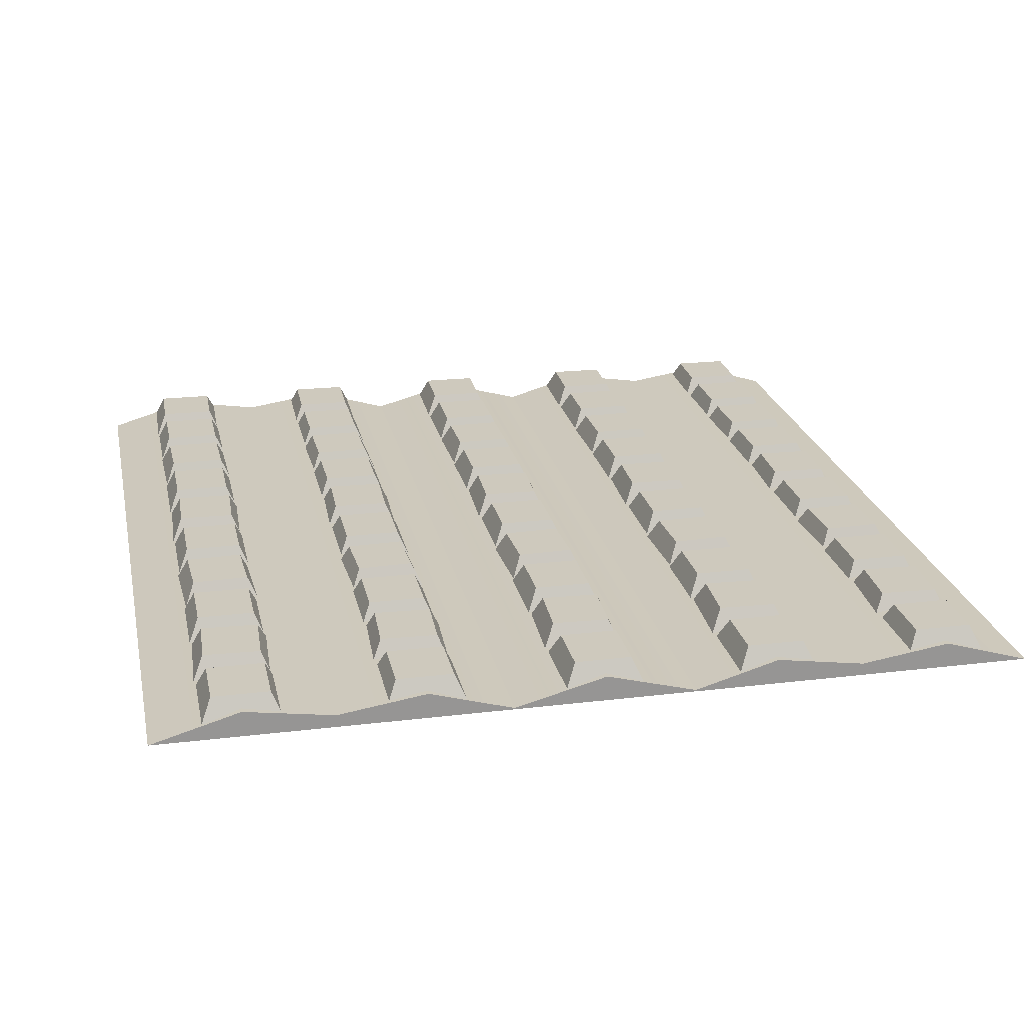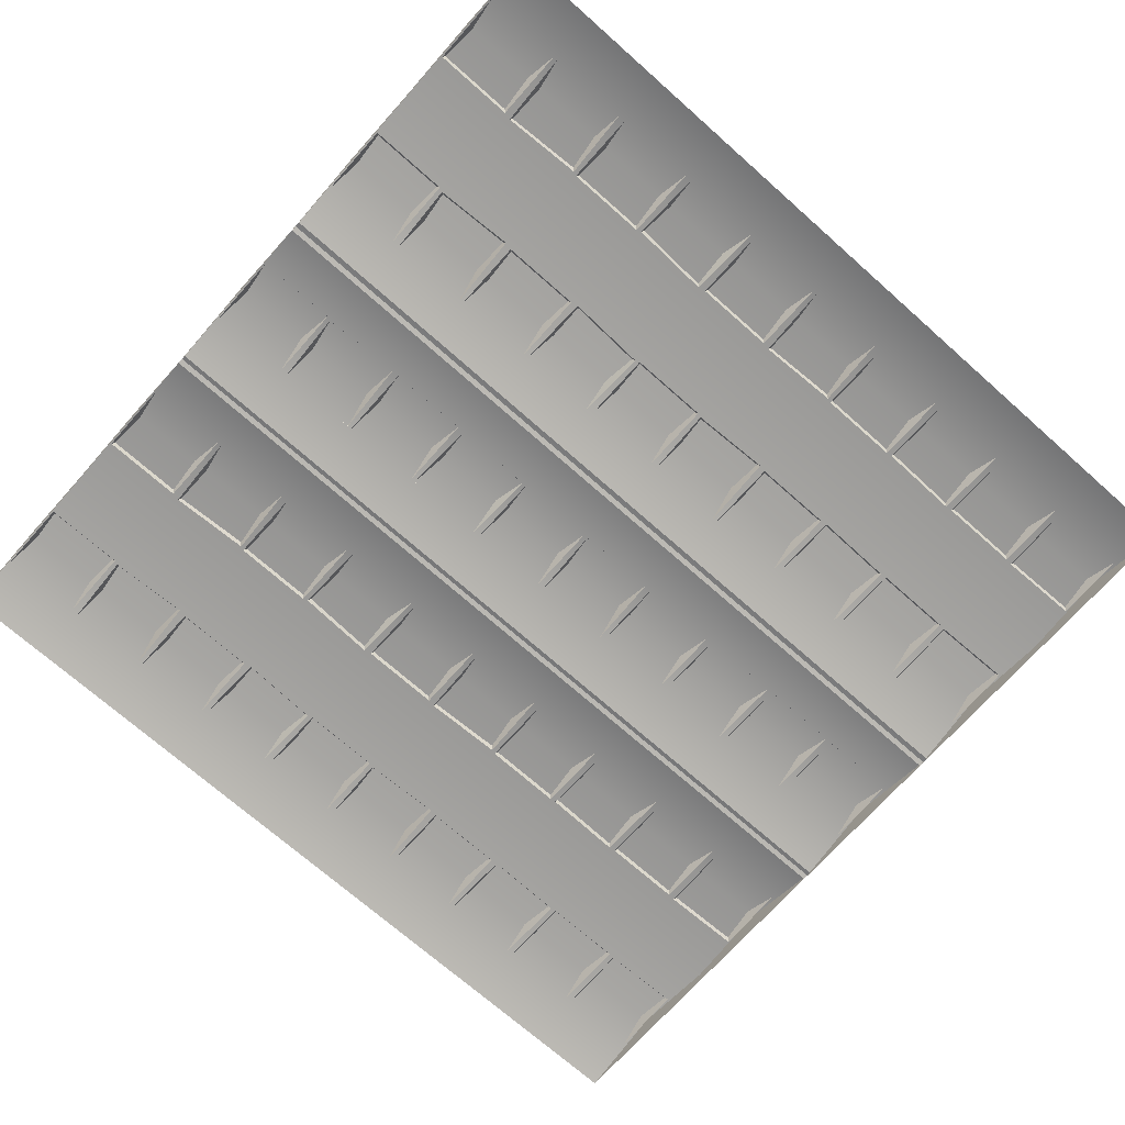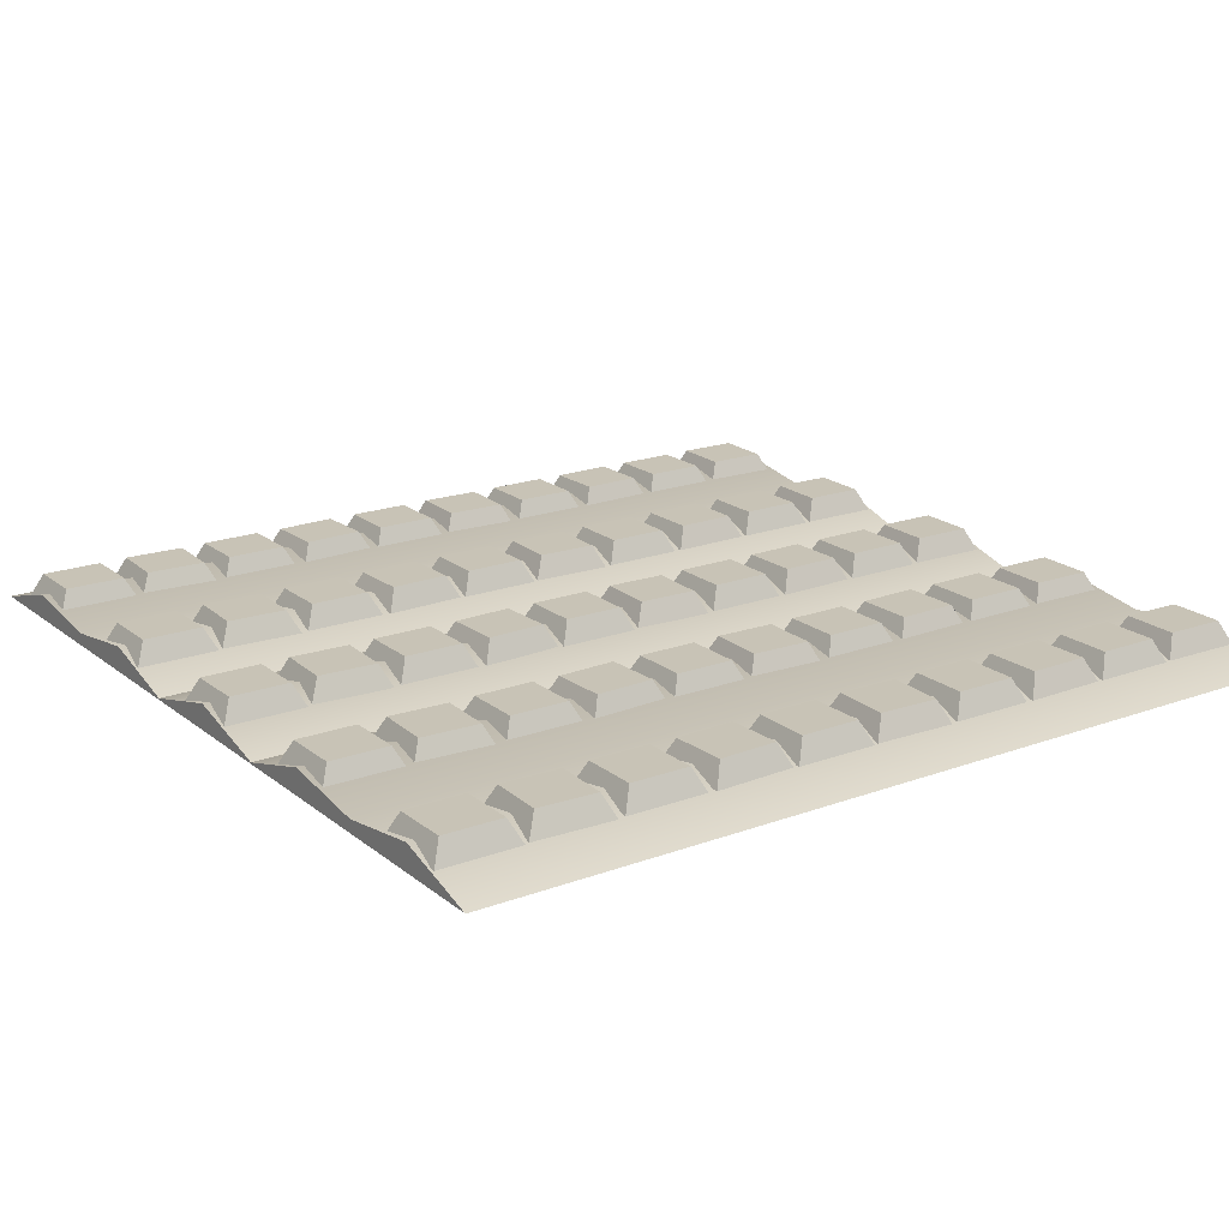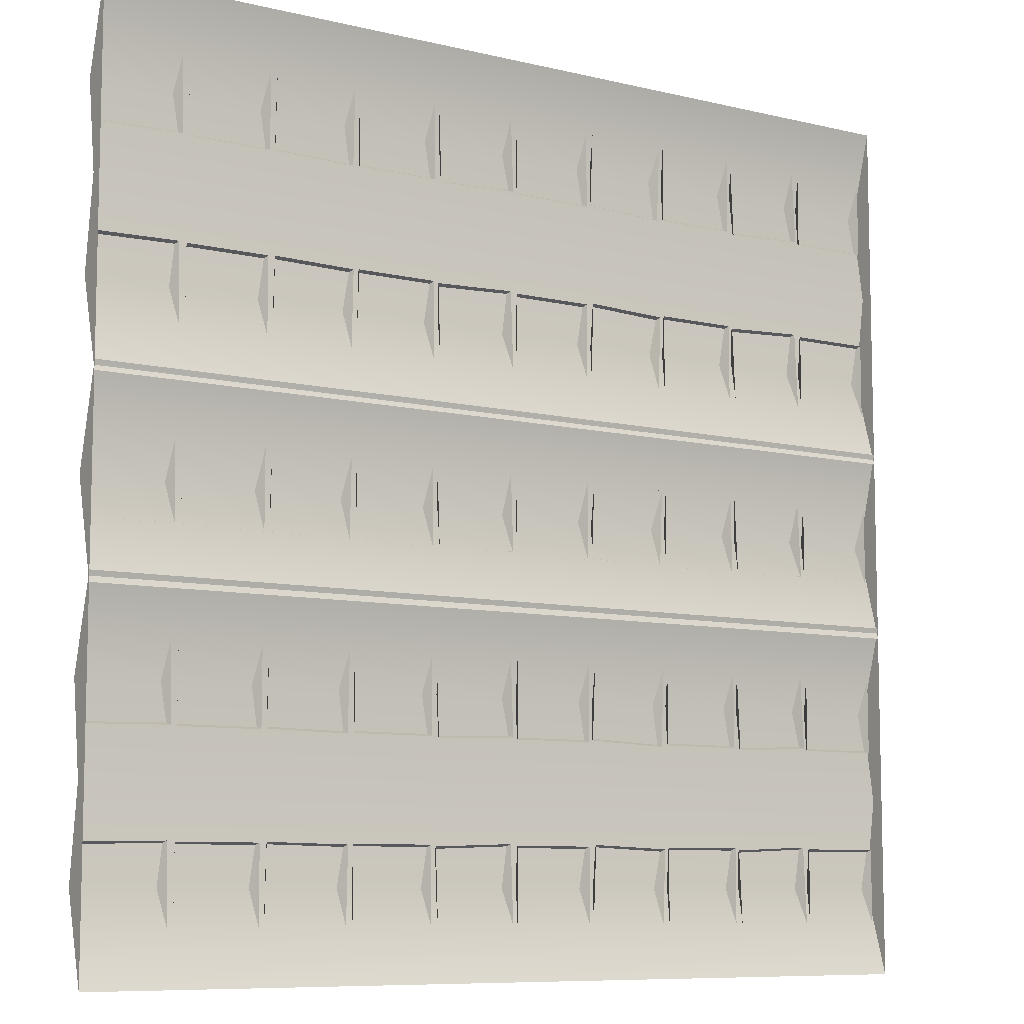
<metadata>
{"format":"obj","ext":"obj","renderer":"f3d","projection":"perspective","resolution":1024,"background":"white","views":[{"elev":22.7,"azim":78.2,"up":"+Y"},{"elev":-71.1,"azim":138.4,"up":"+Y"},{"elev":19.4,"azim":145.2,"up":"+Y"},{"elev":-8.6,"azim":-33.2,"up":"+Z"}]}
</metadata>
<code>
v 1.045 0.1781 -6.581
v 1.976 0.1781 -6.581
v 1.167 0.4326 -6.696
v 1.855 0.4326 -6.696
v 1.167 0.4326 -7.342
v 1.855 0.4326 -7.342
v 1.045 0.1781 -7.456
v 1.976 0.1781 -7.456
v 2.054 0.1781 -6.573
v 2.984 0.1781 -6.59
v 2.173 0.4326 -6.689
v 2.86 0.4326 -6.702
v 2.161 0.4326 -7.335
v 2.849 0.4326 -7.348
v 2.038 0.1781 -7.447
v 2.968 0.1781 -7.464
v 4.03 0.1781 -6.598
v 4.96 0.1781 -6.565
v 4.156 0.4326 -6.708
v 4.843 0.4326 -6.683
v 4.179 0.4326 -7.354
v 4.866 0.4326 -7.329
v 4.062 0.1781 -7.473
v 4.992 0.1781 -7.439
v 3.045 0.1781 -6.581
v 3.976 0.1781 -6.581
v 3.167 0.4326 -6.696
v 3.855 0.4326 -6.696
v 3.167 0.4326 -7.342
v 3.855 0.4326 -7.342
v 3.045 0.1781 -7.456
v 3.976 0.1781 -7.456
v 6.064 0.1781 -6.563
v 6.994 0.1781 -6.601
v 6.181 0.4326 -6.682
v 6.868 0.4326 -6.71
v 6.154 0.4326 -7.327
v 6.841 0.4326 -7.356
v 6.028 0.1781 -7.436
v 6.958 0.1781 -7.475
v 7.045 0.1781 -6.581
v 7.976 0.1781 -6.581
v 7.167 0.4326 -6.696
v 7.855 0.4326 -6.696
v 7.167 0.4326 -7.342
v 7.855 0.4326 -7.342
v 7.045 0.1781 -7.456
v 7.976 0.1781 -7.456
v 5.045 0.1781 -6.581
v 5.976 0.1781 -6.581
v 5.167 0.4326 -6.696
v 5.855 0.4326 -6.696
v 5.167 0.4326 -7.342
v 5.855 0.4326 -7.342
v 5.045 0.1781 -7.456
v 5.976 0.1781 -7.456
v 8.026 0.1781 -6.603
v 8.956 0.1781 -6.561
v 8.153 0.4326 -6.711
v 8.84 0.4326 -6.681
v 8.182 0.4326 -7.357
v 8.869 0.4326 -7.326
v 8.066 0.1781 -7.476
v 8.995 0.1781 -7.435
v 9.045 0.1781 -6.581
v 9.976 0.1781 -6.581
v 9.167 0.4326 -6.696
v 9.855 0.4326 -6.696
v 9.167 0.4326 -7.342
v 9.855 0.4326 -7.342
v 9.045 0.1781 -7.456
v 9.976 0.1781 -7.456
v 0.03128 0.1781 -6.591
v 0.9618 0.1781 -6.572
v 0.1551 0.4326 -6.703
v 0.8425 0.4326 -6.689
v 0.1679 0.4326 -7.348
v 0.8553 0.4326 -7.335
v 0.04859 0.1781 -7.465
v 0.9791 0.1781 -7.447
v 10 0 -10
v 10 0 -6
v 0 0 -6
v 0 0 -10
v 10 0.1425 -8.021
v 0 0.1425 -8.021
v 10 0.2942 -9.031
v 0 0.2942 -9.031
v 10 0.2942 -7.01
v 0 0.2942 -7.01
v 1.045 0.1781 -8.581
v 1.976 0.1781 -8.581
v 1.167 0.4326 -8.696
v 1.855 0.4326 -8.696
v 1.167 0.4326 -9.342
v 1.855 0.4326 -9.342
v 1.045 0.1781 -9.456
v 1.976 0.1781 -9.456
v 2.054 0.1781 -8.573
v 2.984 0.1781 -8.59
v 2.173 0.4326 -8.689
v 2.86 0.4326 -8.702
v 2.161 0.4326 -9.335
v 2.849 0.4326 -9.348
v 2.038 0.1781 -9.447
v 2.968 0.1781 -9.464
v 4.03 0.1781 -8.598
v 4.96 0.1781 -8.565
v 4.156 0.4326 -8.708
v 4.843 0.4326 -8.683
v 4.179 0.4326 -9.354
v 4.866 0.4326 -9.329
v 4.062 0.1781 -9.473
v 4.992 0.1781 -9.439
v 3.045 0.1781 -8.581
v 3.976 0.1781 -8.581
v 3.167 0.4326 -8.696
v 3.855 0.4326 -8.696
v 3.167 0.4326 -9.342
v 3.855 0.4326 -9.342
v 3.045 0.1781 -9.456
v 3.976 0.1781 -9.456
v 6.064 0.1781 -8.563
v 6.994 0.1781 -8.601
v 6.181 0.4326 -8.682
v 6.868 0.4326 -8.71
v 6.154 0.4326 -9.327
v 6.841 0.4326 -9.356
v 6.028 0.1781 -9.436
v 6.958 0.1781 -9.475
v 7.045 0.1781 -8.581
v 7.976 0.1781 -8.581
v 7.167 0.4326 -8.696
v 7.855 0.4326 -8.696
v 7.167 0.4326 -9.342
v 7.855 0.4326 -9.342
v 7.045 0.1781 -9.456
v 7.976 0.1781 -9.456
v 5.045 0.1781 -8.581
v 5.976 0.1781 -8.581
v 5.167 0.4326 -8.696
v 5.855 0.4326 -8.696
v 5.167 0.4326 -9.342
v 5.855 0.4326 -9.342
v 5.045 0.1781 -9.456
v 5.976 0.1781 -9.456
v 8.026 0.1781 -8.603
v 8.956 0.1781 -8.561
v 8.153 0.4326 -8.711
v 8.84 0.4326 -8.681
v 8.182 0.4326 -9.357
v 8.869 0.4326 -9.326
v 8.066 0.1781 -9.476
v 8.995 0.1781 -9.435
v 9.045 0.1781 -8.581
v 9.976 0.1781 -8.581
v 9.167 0.4326 -8.696
v 9.855 0.4326 -8.696
v 9.167 0.4326 -9.342
v 9.855 0.4326 -9.342
v 9.045 0.1781 -9.456
v 9.976 0.1781 -9.456
v 0.03128 0.1781 -8.591
v 0.9618 0.1781 -8.572
v 0.1551 0.4326 -8.703
v 0.8425 0.4326 -8.689
v 0.1679 0.4326 -9.348
v 0.8553 0.4326 -9.335
v 0.04859 0.1781 -9.465
v 0.9791 0.1781 -9.447
v 1.045 0.1781 -0.5814
v 1.976 0.1781 -0.5814
v 1.167 0.4326 -0.6957
v 1.855 0.4326 -0.6957
v 1.167 0.4326 -1.342
v 1.855 0.4326 -1.342
v 1.045 0.1781 -1.456
v 1.976 0.1781 -1.456
v 2.054 0.1781 -0.5729
v 2.984 0.1781 -0.59
v 2.173 0.4326 -0.6894
v 2.86 0.4326 -0.702
v 2.161 0.4326 -1.335
v 2.849 0.4326 -1.348
v 2.038 0.1781 -1.447
v 2.968 0.1781 -1.464
v 4.03 0.1781 -0.5985
v 4.96 0.1781 -0.5649
v 4.156 0.4326 -0.7083
v 4.843 0.4326 -0.6834
v 4.179 0.4326 -1.354
v 4.866 0.4326 -1.329
v 4.062 0.1781 -1.473
v 4.992 0.1781 -1.439
v 3.045 0.1781 -0.5814
v 3.976 0.1781 -0.5814
v 3.167 0.4326 -0.6957
v 3.855 0.4326 -0.6957
v 3.167 0.4326 -1.342
v 3.855 0.4326 -1.342
v 3.045 0.1781 -1.456
v 3.976 0.1781 -1.456
v 6.064 0.1781 -0.5625
v 6.994 0.1781 -0.601
v 6.181 0.4326 -0.6817
v 6.868 0.4326 -0.7101
v 6.154 0.4326 -1.327
v 6.841 0.4326 -1.356
v 6.028 0.1781 -1.436
v 6.958 0.1781 -1.475
v 7.045 0.1781 -0.5814
v 7.976 0.1781 -0.5814
v 7.167 0.4326 -0.6957
v 7.855 0.4326 -0.6957
v 7.167 0.4326 -1.342
v 7.855 0.4326 -1.342
v 7.045 0.1781 -1.456
v 7.976 0.1781 -1.456
v 5.045 0.1781 -0.5814
v 5.976 0.1781 -0.5814
v 5.167 0.4326 -0.6957
v 5.855 0.4326 -0.6957
v 5.167 0.4326 -1.342
v 5.855 0.4326 -1.342
v 5.045 0.1781 -1.456
v 5.976 0.1781 -1.456
v 8.026 0.1781 -0.6026
v 8.956 0.1781 -0.561
v 8.153 0.4326 -0.7113
v 8.84 0.4326 -0.6806
v 8.182 0.4326 -1.357
v 8.869 0.4326 -1.326
v 8.066 0.1781 -1.476
v 8.995 0.1781 -1.435
v 9.045 0.1781 -0.5814
v 9.976 0.1781 -0.5814
v 9.167 0.4326 -0.6957
v 9.855 0.4326 -0.6957
v 9.167 0.4326 -1.342
v 9.855 0.4326 -1.342
v 9.045 0.1781 -1.456
v 9.976 0.1781 -1.456
v 0.03128 0.1781 -0.5907
v 0.9618 0.1781 -0.5723
v 0.1551 0.4326 -0.7025
v 0.8425 0.4326 -0.6889
v 0.1679 0.4326 -1.348
v 0.8553 0.4326 -1.335
v 0.04859 0.1781 -1.465
v 0.9791 0.1781 -1.447
v 10 0 -4.041
v 10 0 0
v 0 0 0
v 0 0 -4.041
v 10 0.1425 -2.021
v 0 0.1425 -2.021
v 10 0.2942 -3.031
v 0 0.2942 -3.031
v 10 0.2942 -1.01
v 0 0.2942 -1.01
v 1.045 0.1781 -2.581
v 1.976 0.1781 -2.581
v 1.167 0.4326 -2.696
v 1.855 0.4326 -2.696
v 1.167 0.4326 -3.342
v 1.855 0.4326 -3.342
v 1.045 0.1781 -3.456
v 1.976 0.1781 -3.456
v 2.054 0.1781 -2.573
v 2.984 0.1781 -2.59
v 2.173 0.4326 -2.689
v 2.86 0.4326 -2.702
v 2.161 0.4326 -3.335
v 2.849 0.4326 -3.348
v 2.038 0.1781 -3.447
v 2.968 0.1781 -3.464
v 4.03 0.1781 -2.598
v 4.96 0.1781 -2.565
v 4.156 0.4326 -2.708
v 4.843 0.4326 -2.683
v 4.179 0.4326 -3.354
v 4.866 0.4326 -3.329
v 4.062 0.1781 -3.473
v 4.992 0.1781 -3.439
v 3.045 0.1781 -2.581
v 3.976 0.1781 -2.581
v 3.167 0.4326 -2.696
v 3.855 0.4326 -2.696
v 3.167 0.4326 -3.342
v 3.855 0.4326 -3.342
v 3.045 0.1781 -3.456
v 3.976 0.1781 -3.456
v 6.064 0.1781 -2.563
v 6.994 0.1781 -2.601
v 6.181 0.4326 -2.682
v 6.868 0.4326 -2.71
v 6.154 0.4326 -3.327
v 6.841 0.4326 -3.356
v 6.028 0.1781 -3.436
v 6.958 0.1781 -3.475
v 7.045 0.1781 -2.581
v 7.976 0.1781 -2.581
v 7.167 0.4326 -2.696
v 7.855 0.4326 -2.696
v 7.167 0.4326 -3.342
v 7.855 0.4326 -3.342
v 7.045 0.1781 -3.456
v 7.976 0.1781 -3.456
v 5.045 0.1781 -2.581
v 5.976 0.1781 -2.581
v 5.167 0.4326 -2.696
v 5.855 0.4326 -2.696
v 5.167 0.4326 -3.342
v 5.855 0.4326 -3.342
v 5.045 0.1781 -3.456
v 5.976 0.1781 -3.456
v 8.026 0.1781 -2.603
v 8.956 0.1781 -2.561
v 8.153 0.4326 -2.711
v 8.84 0.4326 -2.681
v 8.182 0.4326 -3.357
v 8.869 0.4326 -3.326
v 8.066 0.1781 -3.476
v 8.995 0.1781 -3.435
v 9.045 0.1781 -2.581
v 9.976 0.1781 -2.581
v 9.167 0.4326 -2.696
v 9.855 0.4326 -2.696
v 9.167 0.4326 -3.342
v 9.855 0.4326 -3.342
v 9.045 0.1781 -3.456
v 9.976 0.1781 -3.456
v 0.03128 0.1781 -2.591
v 0.9618 0.1781 -2.572
v 0.1551 0.4326 -2.703
v 0.8425 0.4326 -2.689
v 0.1679 0.4326 -3.348
v 0.8553 0.4326 -3.335
v 0.04859 0.1781 -3.465
v 0.9791 0.1781 -3.447
v 10 0 -6.121
v 10 -0 -3.93
v 0 -0 -3.93
v 0 0 -6.121
v 10 0.2942 -5.031
v 0 0.2942 -5.031
v 1.045 0.1781 -4.581
v 1.976 0.1781 -4.581
v 1.167 0.4326 -4.696
v 1.855 0.4326 -4.696
v 1.167 0.4326 -5.342
v 1.855 0.4326 -5.342
v 1.045 0.1781 -5.456
v 1.976 0.1781 -5.456
v 2.054 0.1781 -4.573
v 2.984 0.1781 -4.59
v 2.173 0.4326 -4.689
v 2.86 0.4326 -4.702
v 2.161 0.4326 -5.335
v 2.849 0.4326 -5.348
v 2.038 0.1781 -5.447
v 2.968 0.1781 -5.464
v 4.03 0.1781 -4.598
v 4.96 0.1781 -4.565
v 4.156 0.4326 -4.708
v 4.843 0.4326 -4.683
v 4.179 0.4326 -5.354
v 4.866 0.4326 -5.329
v 4.062 0.1781 -5.473
v 4.992 0.1781 -5.439
v 3.045 0.1781 -4.581
v 3.976 0.1781 -4.581
v 3.167 0.4326 -4.696
v 3.855 0.4326 -4.696
v 3.167 0.4326 -5.342
v 3.855 0.4326 -5.342
v 3.045 0.1781 -5.456
v 3.976 0.1781 -5.456
v 6.064 0.1781 -4.563
v 6.994 0.1781 -4.601
v 6.181 0.4326 -4.682
v 6.868 0.4326 -4.71
v 6.154 0.4326 -5.327
v 6.841 0.4326 -5.356
v 6.028 0.1781 -5.436
v 6.958 0.1781 -5.475
v 7.045 0.1781 -4.581
v 7.976 0.1781 -4.581
v 7.167 0.4326 -4.696
v 7.855 0.4326 -4.696
v 7.167 0.4326 -5.342
v 7.855 0.4326 -5.342
v 7.045 0.1781 -5.456
v 7.976 0.1781 -5.456
v 5.045 0.1781 -4.581
v 5.976 0.1781 -4.581
v 5.167 0.4326 -4.696
v 5.855 0.4326 -4.696
v 5.167 0.4326 -5.342
v 5.855 0.4326 -5.342
v 5.045 0.1781 -5.456
v 5.976 0.1781 -5.456
v 8.026 0.1781 -4.603
v 8.956 0.1781 -4.561
v 8.153 0.4326 -4.711
v 8.84 0.4326 -4.681
v 8.182 0.4326 -5.357
v 8.869 0.4326 -5.326
v 8.066 0.1781 -5.476
v 8.995 0.1781 -5.435
v 9.045 0.1781 -4.581
v 9.976 0.1781 -4.581
v 9.167 0.4326 -4.696
v 9.855 0.4326 -4.696
v 9.167 0.4326 -5.342
v 9.855 0.4326 -5.342
v 9.045 0.1781 -5.456
v 9.976 0.1781 -5.456
v 0.03128 0.1781 -4.591
v 0.9618 0.1781 -4.572
v 0.1551 0.4326 -4.703
v 0.8425 0.4326 -4.689
v 0.1679 0.4326 -5.348
v 0.8553 0.4326 -5.335
v 0.04859 0.1781 -5.465
v 0.9791 0.1781 -5.447
f 1 2 4 3
f 3 4 6 5
f 5 6 8 7
f 2 8 6 4
f 7 1 3 5
f 9 10 12 11
f 11 12 14 13
f 13 14 16 15
f 10 16 14 12
f 15 9 11 13
f 17 18 20 19
f 19 20 22 21
f 21 22 24 23
f 18 24 22 20
f 23 17 19 21
f 25 26 28 27
f 27 28 30 29
f 29 30 32 31
f 26 32 30 28
f 31 25 27 29
f 33 34 36 35
f 35 36 38 37
f 37 38 40 39
f 34 40 38 36
f 39 33 35 37
f 41 42 44 43
f 43 44 46 45
f 45 46 48 47
f 42 48 46 44
f 47 41 43 45
f 49 50 52 51
f 51 52 54 53
f 53 54 56 55
f 50 56 54 52
f 55 49 51 53
f 57 58 60 59
f 59 60 62 61
f 61 62 64 63
f 58 64 62 60
f 63 57 59 61
f 65 66 68 67
f 67 68 70 69
f 69 70 72 71
f 66 72 70 68
f 71 65 67 69
f 73 74 76 75
f 75 76 78 77
f 77 78 80 79
f 74 80 78 76
f 79 73 75 77
f 89 90 83 82
f 87 88 86 85
f 81 84 88 87
f 85 86 90 89
f 86 83 90
f 88 84 86
f 86 84 83
f 85 81 87
f 85 82 81
f 89 82 85
f 91 92 94 93
f 93 94 96 95
f 95 96 98 97
f 92 98 96 94
f 97 91 93 95
f 99 100 102 101
f 101 102 104 103
f 103 104 106 105
f 100 106 104 102
f 105 99 101 103
f 107 108 110 109
f 109 110 112 111
f 111 112 114 113
f 108 114 112 110
f 113 107 109 111
f 115 116 118 117
f 117 118 120 119
f 119 120 122 121
f 116 122 120 118
f 121 115 117 119
f 123 124 126 125
f 125 126 128 127
f 127 128 130 129
f 124 130 128 126
f 129 123 125 127
f 131 132 134 133
f 133 134 136 135
f 135 136 138 137
f 132 138 136 134
f 137 131 133 135
f 139 140 142 141
f 141 142 144 143
f 143 144 146 145
f 140 146 144 142
f 145 139 141 143
f 147 148 150 149
f 149 150 152 151
f 151 152 154 153
f 148 154 152 150
f 153 147 149 151
f 155 156 158 157
f 157 158 160 159
f 159 160 162 161
f 156 162 160 158
f 161 155 157 159
f 163 164 166 165
f 165 166 168 167
f 167 168 170 169
f 164 170 168 166
f 169 163 165 167
f 171 172 174 173
f 173 174 176 175
f 175 176 178 177
f 172 178 176 174
f 177 171 173 175
f 179 180 182 181
f 181 182 184 183
f 183 184 186 185
f 180 186 184 182
f 185 179 181 183
f 187 188 190 189
f 189 190 192 191
f 191 192 194 193
f 188 194 192 190
f 193 187 189 191
f 195 196 198 197
f 197 198 200 199
f 199 200 202 201
f 196 202 200 198
f 201 195 197 199
f 203 204 206 205
f 205 206 208 207
f 207 208 210 209
f 204 210 208 206
f 209 203 205 207
f 211 212 214 213
f 213 214 216 215
f 215 216 218 217
f 212 218 216 214
f 217 211 213 215
f 219 220 222 221
f 221 222 224 223
f 223 224 226 225
f 220 226 224 222
f 225 219 221 223
f 227 228 230 229
f 229 230 232 231
f 231 232 234 233
f 228 234 232 230
f 233 227 229 231
f 235 236 238 237
f 237 238 240 239
f 239 240 242 241
f 236 242 240 238
f 241 235 237 239
f 243 244 246 245
f 245 246 248 247
f 247 248 250 249
f 244 250 248 246
f 249 243 245 247
f 259 260 253 252
f 257 258 256 255
f 251 254 258 257
f 255 256 260 259
f 256 253 260
f 258 254 256
f 256 254 253
f 255 251 257
f 255 252 251
f 259 252 255
f 261 262 264 263
f 263 264 266 265
f 265 266 268 267
f 262 268 266 264
f 267 261 263 265
f 269 270 272 271
f 271 272 274 273
f 273 274 276 275
f 270 276 274 272
f 275 269 271 273
f 277 278 280 279
f 279 280 282 281
f 281 282 284 283
f 278 284 282 280
f 283 277 279 281
f 285 286 288 287
f 287 288 290 289
f 289 290 292 291
f 286 292 290 288
f 291 285 287 289
f 293 294 296 295
f 295 296 298 297
f 297 298 300 299
f 294 300 298 296
f 299 293 295 297
f 301 302 304 303
f 303 304 306 305
f 305 306 308 307
f 302 308 306 304
f 307 301 303 305
f 309 310 312 311
f 311 312 314 313
f 313 314 316 315
f 310 316 314 312
f 315 309 311 313
f 317 318 320 319
f 319 320 322 321
f 321 322 324 323
f 318 324 322 320
f 323 317 319 321
f 325 326 328 327
f 327 328 330 329
f 329 330 332 331
f 326 332 330 328
f 331 325 327 329
f 333 334 336 335
f 335 336 338 337
f 337 338 340 339
f 334 340 338 336
f 339 333 335 337
f 345 346 343 342
f 341 344 346 345
f 346 344 343
f 342 341 345
f 347 348 350 349
f 349 350 352 351
f 351 352 354 353
f 348 354 352 350
f 353 347 349 351
f 355 356 358 357
f 357 358 360 359
f 359 360 362 361
f 356 362 360 358
f 361 355 357 359
f 363 364 366 365
f 365 366 368 367
f 367 368 370 369
f 364 370 368 366
f 369 363 365 367
f 371 372 374 373
f 373 374 376 375
f 375 376 378 377
f 372 378 376 374
f 377 371 373 375
f 379 380 382 381
f 381 382 384 383
f 383 384 386 385
f 380 386 384 382
f 385 379 381 383
f 387 388 390 389
f 389 390 392 391
f 391 392 394 393
f 388 394 392 390
f 393 387 389 391
f 395 396 398 397
f 397 398 400 399
f 399 400 402 401
f 396 402 400 398
f 401 395 397 399
f 403 404 406 405
f 405 406 408 407
f 407 408 410 409
f 404 410 408 406
f 409 403 405 407
f 411 412 414 413
f 413 414 416 415
f 415 416 418 417
f 412 418 416 414
f 417 411 413 415
f 419 420 422 421
f 421 422 424 423
f 423 424 426 425
f 420 426 424 422
f 425 419 421 423

</code>
